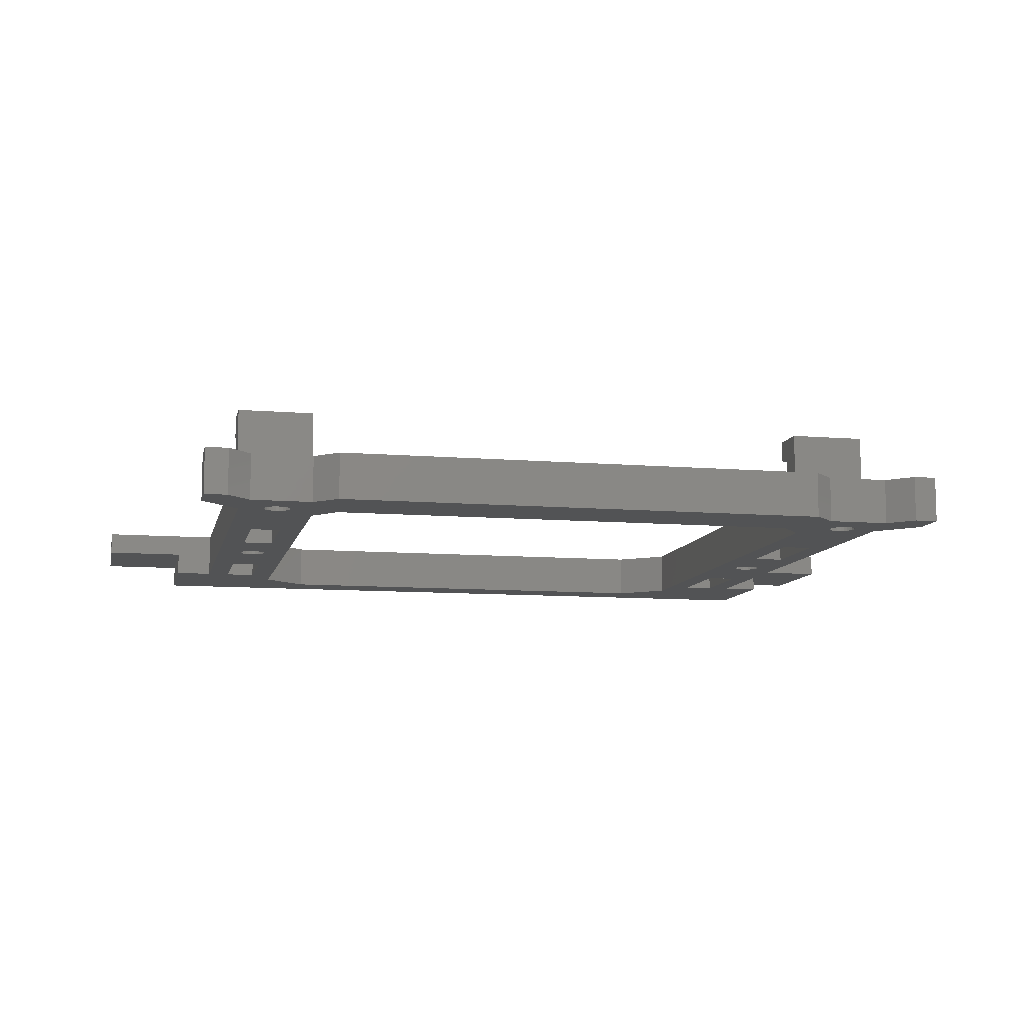
<metadata>
{"format":"stl","ext":"stl","renderer":"f3d","projection":"perspective","resolution":1024,"background":"white","views":[{"elev":-9.7,"azim":167.7,"up":"+Z"}]}
</metadata>
<code>
# stl→obj: 416 verts, 864 faces
v 86.75 41.04 -9.024e-14
v 86.79 40.59 3
v 86.79 40.59 -9.024e-14
v 86.75 41.04 3
v 88.87 39.26 3
v 89.3 39.41 -9.024e-14
v 88.87 39.26 -9.024e-14
v 89.3 39.41 3
v 89.02 42.64 3
v 88.57 42.71 -9.024e-14
v 89.02 42.64 -9.024e-14
v 88.57 42.71 3
v 87.55 39.49 3
v 87.97 39.3 -9.024e-14
v 87.55 39.49 -9.024e-14
v 87.97 39.3 3
v 11.24 82.24 3
v 10.88 82.52 -3.948e-14
v 11.24 82.24 -3.948e-14
v 10.88 82.52 3
v 88.42 39.22 3
v 88.5 39.22 -9.024e-14
v 88.42 39.22 -9.024e-14
v 88.5 39.22 3
v 89.97 40.03 3
v 89.68 39.68 -9.024e-14
v 89.68 39.68 3
v 89.97 40.03 -9.024e-14
v 81.5 89.97 -5.076e-14
v 84.5 86.97 6
v 84.5 86.97 -9.024e-14
v 81.5 89.97 6
v -10.75 16 6
v 0 16 3
v -10.75 16 3
v 5 16 5.64e-15
v 0 16 5.64e-15
v 5 16 6
v 95.5 89.97 6
v 92.5 86.97 -9.024e-14
v 92.5 86.97 6
v 95.5 89.97 -5.076e-14
v 8 16 6
v 12 16 -3.948e-14
v 8 16 -3.948e-14
v 12 16 6
v 12 28.4 6
v 12 28.4 -3.948e-14
v 15 11 5.64e-15
v 21 6 6
v 21 6 0
v 15 11 6
v 9.125 79.48 3
v 9.547 79.31 -3.948e-14
v 9.125 79.48 -3.948e-14
v 9.547 79.31 3
v 10.08 39.25 3
v 10.53 39.33 -3.948e-14
v 10.08 39.25 -3.948e-14
v 10.53 39.33 3
v 8.31 80.55 -3.948e-14
v 8.484 80.12 3
v 8.484 80.12 -3.948e-14
v 8.31 80.55 3
v 11.69 81.45 3
v 11.75 81 -3.948e-14
v 11.75 81 3
v 11.69 81.45 -3.948e-14
v 5 76.4 14
v 15 76.4 7
v 5 76.4 7
v 15 76.4 14
v 86.83 41.49 -9.024e-14
v 86.83 41.49 3
v 89.79 42.15 3
v 90.05 41.77 -9.024e-14
v 90.05 41.77 3
v 89.79 42.15 -9.024e-14
v 89.44 42.44 -9.024e-14
v 89.44 42.44 3
v 87.2 39.78 3
v 87.2 39.78 -9.024e-14
v 5 71.4 11.25
v 5 71.4 14
v 5 73.4 11.25
v 5 73.4 6
v 5 80 5.64e-15
v 5 77.4 6
v 5 80 6
v 8.25 81 -3.948e-14
v 8.25 81 3
v 10.45 82.69 3
v 10 82.75 -3.948e-14
v 10.45 82.69 -3.948e-14
v 10 82.75 3
v 9.547 82.69 3
v 9.125 82.52 -3.948e-14
v 9.547 82.69 -3.948e-14
v 9.125 82.52 3
v 83.5 76.37 14
v 93.5 76.37 7
v 83.5 76.37 7
v 93.5 76.37 14
v 93.5 79.97 -4.512e-14
v 93.5 15.97 6
v 93.5 15.97 -4.512e-14
v 93.5 73.37 6
v 93.5 73.37 11.25
v 93.5 77.37 6
v 93.5 79.97 6
v 93.5 71.4 14
v 93.5 71.4 11.25
v 98.5 15.97 -4.512e-14
v 98.5 15.97 3
v 109.2 15.97 3
v 109.2 15.97 6
v 8 28.4 -3.948e-14
v 8 28.4 6
v 11.75 41.08 3
v 11.71 40.62 -3.948e-14
v 11.71 40.62 3
v 11.75 41.08 -3.948e-14
v 8.484 81.88 -3.948e-14
v 8.31 81.45 3
v 8.31 81.45 -3.948e-14
v 8.484 81.88 3
v 8.524 40.06 -3.948e-14
v 8.818 39.71 3
v 8.818 39.71 -3.948e-14
v 8.524 40.06 3
v 86.94 40.16 3
v 86.94 40.16 -9.024e-14
v 83.5 73.37 6
v 83.5 73.37 11.25
v 86.5 63.37 -4.23e-14
v 86.5 50.97 6
v 86.5 50.97 -4.23e-14
v 86.5 63.37 6
v 109.2 -0.03397 6
v 98.5 -0.03397 3
v 109.2 -0.03397 3
v 0 0 3
v -10.75 0 3
v -10.75 0 6
v 0 0 0
v 98.5 -0.03397 -5.076e-14
v 90.5 28.37 6
v 90.5 15.97 -9.024e-14
v 90.5 15.97 6
v 90.5 28.37 -9.024e-14
v 86.5 15.97 6
v 86.5 15.97 -9.024e-14
v 90.5 50.97 -4.23e-14
v 90.5 50.97 6
v 90.5 63.37 6
v 90.5 63.37 -4.23e-14
v 98.5 89.97 -5.076e-14
v 98.5 84.97 6
v 98.5 84.97 -5.076e-14
v 98.5 89.97 6
v 77.5 5.966 6
v 83.5 10.97 -4.512e-14
v 77.5 5.966 -5.076e-14
v 83.5 10.97 6
v 86.5 28.37 -9.024e-14
v 86.5 28.37 6
v 0 85 6
v 0 85 0
v 87.02 41.91 -9.024e-14
v 87.02 41.91 3
v 80.5 79.97 6
v 18 80 -1.128e-14
v 80.5 79.97 -6.768e-14
v 18 80 6
v 8.356 43.85 6
v 8 51 6
v 7.783 42.86 6
v 12 51 6
v 10 43.85 6
v 11.64 43.85 6
v 12.22 42.86 6
v 12 63.4 6
v 8 63.4 6
v 15 73.4 6
v 6.711 41 6
v 13.29 41 6
v 7.783 39.14 6
v 8.356 38.15 6
v 10 38.15 6
v 11.64 38.15 6
v 12.22 39.14 6
v 86.85 43.81 6
v 86.28 42.82 6
v 88.5 43.81 6
v 90.14 43.81 6
v 90.71 42.82 6
v 85.21 40.97 6
v 86.28 39.11 6
v 90.71 39.11 6
v 91.78 40.97 6
v 86.85 38.12 6
v 88.5 38.12 6
v 90.14 38.12 6
v 11.69 80.55 -3.948e-14
v 11.69 80.55 3
v 9.621 39.29 3
v 10 39.26 -3.948e-14
v 9.621 39.29 -3.948e-14
v 10 39.26 3
v 10 79.25 -3.948e-14
v 10 79.25 3
v 11.52 81.88 -3.948e-14
v 11.52 81.88 3
v 15 76.4 -1.128e-14
v 15 73.4 11.25
v 15 71.4 14
v 15 71.4 11.25
v 15 76.4 6
v 11.48 41.94 3
v 11.67 41.53 -3.948e-14
v 11.67 41.53 3
v 11.48 41.94 -3.948e-14
v 8.763 82.24 -3.948e-14
v 8.763 82.24 3
v 6 87 6
v 14 87 -3.948e-14
v 6 87 -3.948e-14
v 14 87 6
v 11.18 42.29 3
v 11.18 42.29 -3.948e-14
v 3 90 0
v 3 90 6
v 11.52 80.12 3
v 11.24 79.76 -3.948e-14
v 11.24 79.76 3
v 11.52 80.12 -3.948e-14
v 8 63.4 8.46e-15
v 12 63.4 8.46e-15
v 12 51 8.46e-15
v 10.81 42.55 3
v 10.38 42.71 -3.948e-14
v 10.81 42.55 -3.948e-14
v 10.38 42.71 3
v 10.94 39.52 -3.948e-14
v 10.94 39.52 3
v 10.45 79.31 -3.948e-14
v 10.45 79.31 3
v 10.87 79.48 3
v 10.87 79.48 -3.948e-14
v 10 42.74 -3.948e-14
v 9.924 42.75 -3.948e-14
v 9.924 42.75 3
v 10 42.74 3
v 8.252 40.92 -3.948e-14
v 8.331 40.47 3
v 8.331 40.47 -3.948e-14
v 8.252 40.92 3
v 0 90 6
v 0 90 0
v 8.291 41.38 -3.948e-14
v 8.291 41.38 3
v 8.448 41.81 -3.948e-14
v 8.448 41.81 3
v 87.31 42.26 -9.024e-14
v 87.31 42.26 3
v 90.16 40.44 3
v 90.16 40.44 -9.024e-14
v 9.192 39.45 3
v 9.192 39.45 -3.948e-14
v 88.12 42.67 3
v 87.69 42.52 -9.024e-14
v 88.12 42.67 -9.024e-14
v 87.69 42.52 3
v 8 51 8.46e-15
v 88.5 42.71 -9.024e-14
v 90.2 41.34 -9.024e-14
v 90.24 40.89 -9.024e-14
v 86.75 80.97 -9.024e-14
v 86.8 81.42 -9.024e-14
v 86.98 81.84 -9.024e-14
v 87.26 82.2 -9.024e-14
v 87.62 82.48 -9.024e-14
v 88.04 82.66 -9.024e-14
v 88.5 82.72 -9.024e-14
v 88.95 82.66 -9.024e-14
v 89.37 82.48 -9.024e-14
v 89.73 82.2 -9.024e-14
v 90.01 81.84 -9.024e-14
v 90.19 81.42 -9.024e-14
v 90.25 80.97 -9.024e-14
v 86.8 80.51 -9.024e-14
v 86.98 80.09 -9.024e-14
v 87.26 79.73 -9.024e-14
v 87.62 79.45 -9.024e-14
v 88.04 79.28 -9.024e-14
v 88.5 79.22 -9.024e-14
v 88.95 79.28 -9.024e-14
v 89.37 79.45 -9.024e-14
v 89.73 79.73 -9.024e-14
v 90.01 80.09 -9.024e-14
v 90.19 80.51 -9.024e-14
v 8.71 42.18 -3.948e-14
v 9.06 42.48 -3.948e-14
v 9.474 42.67 -3.948e-14
v 17 90 0
v 83.5 76.37 -6.768e-14
v 11.29 39.82 -3.948e-14
v 11.55 40.19 -3.948e-14
v 8.763 79.76 -3.948e-14
v 11.55 40.19 3
v 83.5 71.4 11.25
v 83.5 71.4 14
v 83.5 76.37 6
v 8.763 79.76 3
v 8.71 42.18 3
v 9.06 42.48 3
v 9.474 42.67 3
v 11.29 39.82 3
v 17 90 6
v 6.711 81 6
v 8.356 78.15 6
v 15 77.4 6
v 7.783 79.14 6
v 10 78.15 6
v 11.64 78.15 6
v 12.22 79.14 6
v 13.29 81 6
v 8.356 83.85 6
v 7.238 81.91 6
v 11.64 83.85 6
v 12.76 81.91 6
v 83.5 77.37 6
v 85.21 80.97 6
v 86.28 79.11 6
v 86.85 78.12 6
v 88.5 78.12 6
v 90.14 78.12 6
v 90.71 79.11 6
v 91.78 80.97 6
v 86.85 83.81 6
v 85.73 81.88 6
v 90.14 83.81 6
v 91.26 81.88 6
v 8.356 78.15 3
v 7.783 79.14 3
v 10 78.15 3
v 11.64 78.15 3
v 12.22 79.14 3
v 7.238 81.91 3
v 6.711 81 3
v 8.356 83.85 3
v 11.64 83.85 3
v 12.76 81.91 3
v 13.29 81 3
v 90.2 41.34 3
v 90.24 40.89 3
v 88.5 42.71 3
v 7.783 39.14 3
v 7.783 42.86 3
v 6.711 41 3
v 8.356 38.15 3
v 10 38.15 3
v 11.64 38.15 3
v 12.22 39.14 3
v 12.22 42.86 3
v 13.29 41 3
v 8.356 43.85 3
v 10 43.85 3
v 11.64 43.85 3
v 86.85 83.81 3
v 90.14 83.81 3
v 86.85 78.12 3
v 86.75 80.97 3
v 86.28 79.11 3
v 86.8 80.51 3
v 86.98 80.09 3
v 87.26 79.73 3
v 88.5 78.12 3
v 87.62 79.45 3
v 88.04 79.28 3
v 88.5 79.22 3
v 90.14 78.12 3
v 88.95 79.28 3
v 89.37 79.45 3
v 89.73 79.73 3
v 90.01 80.09 3
v 90.19 80.51 3
v 90.71 79.11 3
v 90.25 80.97 3
v 85.73 81.88 3
v 85.21 80.97 3
v 86.8 81.42 3
v 86.98 81.84 3
v 87.26 82.2 3
v 87.62 82.48 3
v 88.04 82.66 3
v 88.5 82.72 3
v 88.95 82.66 3
v 89.37 82.48 3
v 89.73 82.2 3
v 90.01 81.84 3
v 90.19 81.42 3
v 91.26 81.88 3
v 91.78 80.97 3
v 86.28 39.11 3
v 86.28 42.82 3
v 85.21 40.97 3
v 86.85 38.12 3
v 88.5 38.12 3
v 90.14 38.12 3
v 90.71 39.11 3
v 86.85 43.81 3
v 88.5 43.81 3
v 90.14 43.81 3
v 90.71 42.82 3
v 91.78 40.97 3
f 1 2 3
f 2 1 4
f 5 6 7
f 6 5 8
f 9 10 11
f 10 9 12
f 13 14 15
f 14 13 16
f 17 18 19
f 18 17 20
f 21 22 23
f 22 21 7
f 7 21 5
f 5 21 24
f 25 26 27
f 26 25 28
f 29 30 31
f 30 29 32
f 33 34 35
f 34 36 37
f 36 34 38
f 38 34 33
f 39 40 41
f 40 39 42
f 43 44 45
f 44 43 46
f 47 44 46
f 44 47 48
f 49 50 51
f 50 49 52
f 53 54 55
f 54 53 56
f 57 58 59
f 58 57 60
f 61 62 63
f 62 61 64
f 65 66 67
f 66 65 68
f 69 70 71
f 70 69 72
f 73 4 1
f 4 73 74
f 75 76 77
f 76 75 78
f 75 79 78
f 79 75 80
f 81 15 82
f 15 81 13
f 69 83 84
f 83 69 85
f 85 69 86
f 86 36 38
f 36 86 87
f 87 86 71
f 71 86 69
f 87 71 88
f 87 88 89
f 90 64 61
f 64 90 91
f 92 93 94
f 93 92 95
f 96 97 98
f 97 96 99
f 100 101 102
f 101 100 103
f 104 105 106
f 105 104 107
f 107 104 108
f 108 104 101
f 101 104 109
f 109 104 110
f 108 111 112
f 111 108 103
f 103 108 101
f 105 113 106
f 113 105 114
f 114 105 115
f 115 105 116
f 47 117 48
f 117 47 118
f 117 43 45
f 43 117 118
f 119 120 121
f 120 119 122
f 123 124 125
f 124 123 126
f 127 128 129
f 128 127 130
f 3 131 132
f 131 3 2
f 132 81 82
f 81 132 131
f 108 133 107
f 133 108 134
f 135 136 137
f 136 135 138
f 30 40 31
f 40 30 41
f 8 26 6
f 26 8 27
f 139 140 141
f 140 139 142
f 142 139 143
f 143 139 144
f 140 145 146
f 145 140 142
f 147 148 149
f 148 147 150
f 151 148 152
f 148 151 149
f 115 140 114
f 140 115 141
f 136 153 137
f 153 136 154
f 155 153 154
f 153 155 156
f 155 135 156
f 135 155 138
f 157 158 159
f 158 157 160
f 161 162 163
f 162 161 164
f 165 151 152
f 151 165 166
f 167 87 89
f 87 167 168
f 169 74 73
f 74 169 170
f 51 161 163
f 161 51 50
f 171 172 173
f 172 171 174
f 175 176 177
f 176 175 178
f 178 175 179
f 178 179 180
f 178 180 181
f 178 181 182
f 86 183 184
f 183 86 185
f 183 185 177
f 183 177 176
f 184 183 182
f 184 182 181
f 184 181 186
f 184 186 52
f 187 118 188
f 118 187 43
f 188 118 47
f 188 47 189
f 189 47 190
f 190 47 191
f 192 136 193
f 136 192 154
f 154 192 194
f 154 194 195
f 154 195 196
f 154 196 155
f 144 50 33
f 50 144 139
f 33 50 38
f 38 50 43
f 38 43 86
f 86 43 185
f 185 43 187
f 43 50 52
f 43 52 46
f 46 52 47
f 47 52 191
f 191 52 186
f 50 139 161
f 161 139 164
f 164 139 151
f 164 151 133
f 133 151 197
f 197 151 198
f 151 139 149
f 149 139 105
f 149 105 147
f 147 105 199
f 199 105 200
f 105 139 116
f 133 138 107
f 138 133 197
f 138 197 193
f 138 193 136
f 107 138 155
f 107 155 196
f 107 196 200
f 107 200 105
f 198 166 201
f 166 198 151
f 201 166 147
f 201 147 202
f 202 147 203
f 203 147 199
f 113 140 146
f 140 113 114
f 115 139 141
f 139 115 116
f 67 204 205
f 204 67 66
f 125 91 90
f 91 125 124
f 206 207 208
f 207 206 59
f 59 206 57
f 57 206 209
f 56 210 54
f 210 56 211
f 17 212 213
f 212 17 19
f 214 52 49
f 52 214 184
f 184 214 215
f 215 216 217
f 216 215 72
f 72 215 214
f 72 214 218
f 72 218 70
f 219 220 221
f 220 219 222
f 223 126 123
f 126 223 224
f 225 226 227
f 226 225 228
f 229 222 219
f 222 229 230
f 39 157 42
f 157 39 160
f 231 225 227
f 225 231 232
f 95 98 93
f 98 95 96
f 233 234 235
f 234 233 236
f 205 236 233
f 236 205 204
f 147 165 150
f 165 147 166
f 182 237 238
f 237 182 183
f 182 239 178
f 239 182 238
f 240 241 242
f 241 240 243
f 60 244 58
f 244 60 245
f 215 86 184
f 86 215 85
f 211 246 210
f 246 211 247
f 248 234 249
f 234 248 235
f 243 250 241
f 250 243 251
f 251 243 252
f 252 243 253
f 254 255 256
f 255 254 257
f 258 168 167
f 168 258 259
f 260 257 254
f 257 260 261
f 262 261 260
f 261 262 263
f 264 170 169
f 170 264 265
f 266 28 25
f 28 266 267
f 216 69 84
f 69 216 72
f 268 208 269
f 208 268 206
f 99 223 97
f 223 99 224
f 270 271 272
f 271 270 273
f 237 176 274
f 176 237 183
f 137 1 165
f 1 137 73
f 73 137 153
f 73 153 169
f 169 153 264
f 264 153 271
f 271 153 272
f 272 153 275
f 275 153 10
f 10 153 11
f 11 153 79
f 79 153 78
f 78 153 76
f 76 153 276
f 276 153 277
f 31 278 135
f 278 31 279
f 279 31 280
f 280 31 281
f 281 31 40
f 281 40 282
f 282 40 283
f 283 40 284
f 284 40 285
f 285 40 286
f 286 40 287
f 287 40 288
f 288 40 289
f 289 40 290
f 290 40 156
f 156 40 153
f 153 40 150
f 150 40 148
f 42 104 40
f 104 42 159
f 159 42 157
f 36 145 37
f 145 36 51
f 145 51 146
f 51 36 45
f 45 36 227
f 45 227 237
f 45 237 274
f 51 45 49
f 49 45 44
f 49 44 48
f 49 48 226
f 49 226 214
f 146 51 163
f 146 163 162
f 146 162 152
f 152 162 31
f 152 31 135
f 152 135 137
f 152 137 165
f 146 152 148
f 146 148 106
f 106 148 40
f 106 40 104
f 146 106 113
f 165 3 150
f 3 165 1
f 150 3 132
f 150 132 82
f 150 82 15
f 150 15 14
f 150 14 23
f 150 23 22
f 150 22 7
f 150 7 6
f 150 6 26
f 150 26 28
f 150 28 267
f 150 267 277
f 150 277 153
f 135 291 156
f 291 135 278
f 156 291 292
f 156 292 293
f 156 293 294
f 156 294 295
f 156 295 296
f 156 296 297
f 156 297 298
f 156 298 299
f 156 299 300
f 156 300 301
f 156 301 290
f 274 117 45
f 117 274 254
f 254 274 260
f 260 274 262
f 262 274 239
f 262 239 302
f 302 239 303
f 303 239 304
f 304 239 251
f 251 239 250
f 250 239 241
f 241 239 242
f 242 239 230
f 230 239 222
f 222 239 220
f 220 239 122
f 227 90 237
f 90 227 125
f 125 227 123
f 123 227 223
f 223 227 226
f 223 226 97
f 97 226 98
f 98 226 93
f 93 226 94
f 94 226 18
f 18 226 19
f 19 226 212
f 212 226 68
f 68 226 66
f 66 226 238
f 238 226 239
f 239 226 48
f 305 214 226
f 214 305 172
f 172 305 29
f 172 29 173
f 173 29 306
f 306 29 31
f 306 31 162
f 117 256 48
f 256 117 254
f 48 256 127
f 48 127 129
f 48 129 269
f 48 269 208
f 48 208 207
f 48 207 59
f 48 59 58
f 48 58 244
f 48 244 307
f 48 307 308
f 48 308 120
f 48 120 122
f 48 122 239
f 237 61 238
f 61 237 90
f 238 61 63
f 238 63 309
f 238 309 55
f 238 55 54
f 238 54 210
f 238 210 246
f 238 246 249
f 238 249 234
f 238 234 236
f 238 236 204
f 238 204 66
f 231 168 259
f 168 231 87
f 87 231 227
f 87 227 36
f 16 23 14
f 23 16 21
f 121 308 310
f 308 121 120
f 34 145 142
f 145 34 37
f 100 311 312
f 311 100 134
f 134 100 133
f 133 162 164
f 162 133 306
f 306 133 100
f 306 100 102
f 306 102 313
f 256 130 127
f 130 256 255
f 80 11 79
f 11 80 9
f 273 264 271
f 264 273 265
f 258 231 259
f 231 258 232
f 213 68 65
f 68 213 212
f 314 55 309
f 55 314 53
f 302 263 262
f 263 302 315
f 316 302 303
f 302 316 315
f 20 94 18
f 94 20 92
f 252 304 251
f 304 252 317
f 245 307 244
f 307 245 318
f 247 249 246
f 249 247 248
f 305 32 29
f 32 305 319
f 172 218 214
f 218 172 174
f 310 307 318
f 307 310 308
f 63 314 309
f 314 63 62
f 171 306 313
f 306 171 173
f 33 143 144
f 143 33 35
f 34 143 35
f 143 34 142
f 176 239 274
f 239 176 178
f 159 110 104
f 110 159 158
f 128 269 129
f 269 128 268
f 319 226 228
f 226 319 305
f 229 242 230
f 242 229 240
f 317 303 304
f 303 317 316
f 221 122 119
f 122 221 220
f 89 258 167
f 258 89 232
f 232 89 225
f 225 89 88
f 225 88 320
f 320 88 321
f 321 88 322
f 320 321 323
f 321 322 324
f 324 322 325
f 325 322 326
f 326 322 327
f 327 322 228
f 228 322 319
f 225 328 228
f 328 225 320
f 328 320 329
f 228 328 330
f 228 330 331
f 228 331 327
f 332 30 32
f 30 332 333
f 333 332 334
f 334 332 335
f 335 332 109
f 335 109 336
f 336 109 337
f 337 109 338
f 338 109 339
f 339 109 41
f 41 109 110
f 41 110 39
f 39 110 158
f 39 158 160
f 30 340 41
f 340 30 341
f 341 30 333
f 41 340 342
f 41 342 343
f 41 343 339
f 174 322 218
f 322 174 319
f 319 174 32
f 32 174 171
f 32 171 313
f 32 313 332
f 344 91 345
f 91 344 64
f 64 344 62
f 62 344 314
f 314 344 346
f 314 346 53
f 53 346 56
f 56 346 211
f 211 346 347
f 211 347 247
f 247 347 248
f 248 347 235
f 235 347 233
f 233 347 205
f 205 347 348
f 205 348 67
f 345 349 350
f 349 345 351
f 351 345 91
f 351 91 124
f 351 124 126
f 351 126 224
f 351 224 99
f 351 99 352
f 352 99 96
f 352 96 95
f 352 95 92
f 352 92 20
f 352 20 17
f 352 17 213
f 352 213 65
f 352 65 353
f 353 65 67
f 353 67 348
f 353 348 354
f 355 277 356
f 277 355 276
f 356 267 266
f 267 356 277
f 12 275 10
f 275 12 272
f 272 12 270
f 270 12 357
f 358 359 360
f 359 358 361
f 359 361 257
f 257 361 255
f 255 361 130
f 130 361 362
f 130 362 128
f 128 362 268
f 268 362 206
f 206 362 209
f 209 362 363
f 209 363 57
f 57 363 60
f 60 363 245
f 245 363 318
f 318 363 310
f 310 363 121
f 121 363 364
f 121 364 119
f 119 364 365
f 365 364 366
f 257 367 359
f 367 257 261
f 367 261 263
f 367 263 315
f 367 315 368
f 368 315 316
f 368 316 317
f 368 317 252
f 368 252 253
f 368 253 243
f 368 243 369
f 369 243 240
f 369 240 229
f 369 229 219
f 369 219 221
f 369 221 365
f 365 221 119
f 342 370 371
f 370 342 340
f 372 373 374
f 373 372 375
f 375 372 376
f 376 372 377
f 377 372 378
f 377 378 379
f 379 378 380
f 380 378 381
f 381 378 382
f 381 382 383
f 383 382 384
f 384 382 385
f 385 382 386
f 386 382 387
f 387 382 388
f 387 388 389
f 374 390 391
f 390 374 370
f 370 374 373
f 370 373 392
f 370 392 393
f 370 393 394
f 370 394 395
f 370 395 371
f 371 395 396
f 371 396 397
f 371 397 398
f 371 398 399
f 371 399 400
f 371 400 401
f 371 401 402
f 371 402 403
f 403 402 389
f 403 389 388
f 403 388 404
f 338 382 337
f 382 338 388
f 388 338 339
f 388 339 404
f 374 335 372
f 335 374 334
f 334 374 391
f 334 391 333
f 343 404 339
f 404 343 403
f 403 343 342
f 403 342 371
f 390 333 391
f 333 390 341
f 341 390 370
f 341 370 340
f 335 378 372
f 378 335 382
f 382 335 337
f 337 335 336
f 358 188 361
f 188 358 187
f 187 358 360
f 187 360 185
f 359 185 360
f 185 359 177
f 177 359 367
f 177 367 175
f 181 366 186
f 366 181 365
f 365 181 180
f 365 180 369
f 180 368 369
f 368 180 367
f 367 180 175
f 175 180 179
f 188 362 361
f 362 188 363
f 363 188 190
f 190 188 189
f 191 363 190
f 363 191 364
f 364 191 186
f 364 186 366
f 383 298 297
f 298 383 384
f 402 290 389
f 290 402 289
f 400 288 401
f 288 400 287
f 278 375 291
f 375 278 373
f 291 376 292
f 376 291 375
f 380 296 295
f 296 380 381
f 399 285 286
f 285 399 398
f 281 393 280
f 393 281 394
f 389 301 387
f 301 389 290
f 395 281 282
f 281 395 394
f 396 282 283
f 282 396 395
f 381 297 296
f 297 381 383
f 397 283 284
f 283 397 396
f 280 392 279
f 392 280 393
f 400 286 287
f 286 400 399
f 384 299 298
f 299 384 385
f 386 299 385
f 299 386 300
f 387 300 386
f 300 387 301
f 279 373 278
f 373 279 392
f 379 295 294
f 295 379 380
f 401 289 402
f 289 401 288
f 377 294 293
f 294 377 379
f 398 284 285
f 284 398 397
f 292 377 293
f 377 292 376
f 405 406 407
f 406 405 408
f 406 408 4
f 4 408 2
f 2 408 131
f 131 408 81
f 81 408 409
f 81 409 13
f 13 409 16
f 16 409 21
f 21 409 24
f 24 409 410
f 24 410 5
f 5 410 8
f 8 410 27
f 27 410 25
f 25 410 266
f 266 410 411
f 266 411 356
f 4 412 406
f 412 4 74
f 412 74 170
f 412 170 413
f 413 170 265
f 413 265 273
f 413 273 270
f 413 270 357
f 413 357 12
f 413 12 414
f 414 12 9
f 414 9 80
f 414 80 75
f 414 75 77
f 414 77 355
f 414 355 415
f 415 355 356
f 415 356 411
f 415 411 416
f 196 416 200
f 416 196 415
f 415 196 195
f 415 195 414
f 195 413 414
f 413 195 412
f 412 195 192
f 192 195 194
f 406 197 407
f 197 406 193
f 193 406 412
f 193 412 192
f 405 201 408
f 201 405 198
f 198 405 407
f 198 407 197
f 201 409 408
f 409 201 410
f 410 201 203
f 203 201 202
f 199 410 203
f 410 199 411
f 411 199 200
f 411 200 416
f 216 83 217
f 83 216 84
f 215 83 85
f 83 215 217
f 111 100 312
f 100 111 103
f 111 311 112
f 311 111 312
f 108 311 134
f 311 108 112
f 322 70 218
f 71 322 88
f 322 71 70
f 332 313 102
f 102 109 332
f 109 102 101
f 77 276 355
f 276 77 76
f 349 320 350
f 320 349 329
f 329 349 351
f 329 351 328
f 345 321 344
f 321 345 323
f 323 345 350
f 323 350 320
f 321 346 344
f 346 321 347
f 347 321 325
f 325 321 324
f 326 347 325
f 347 326 348
f 348 326 327
f 348 327 354
f 331 354 327
f 354 331 353
f 353 331 330
f 353 330 352
f 330 351 352
f 351 330 328

</code>
